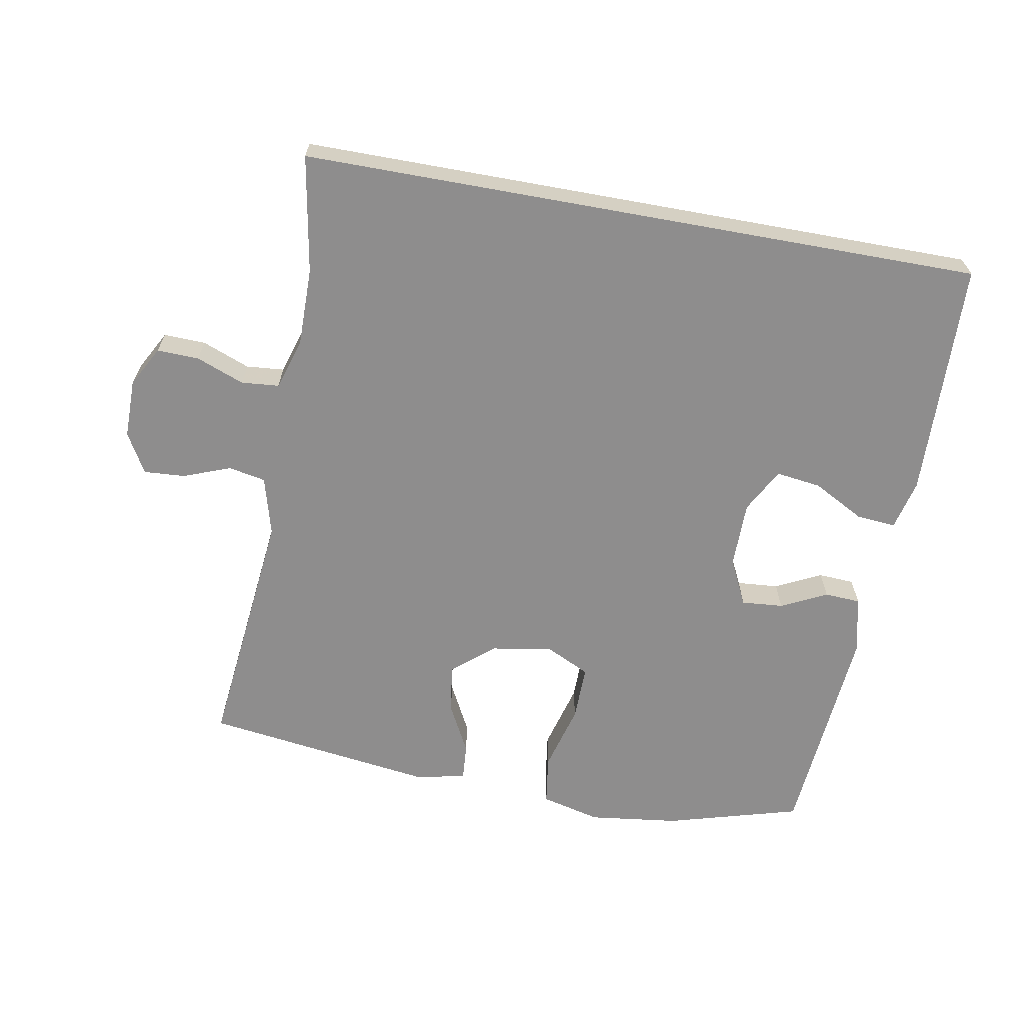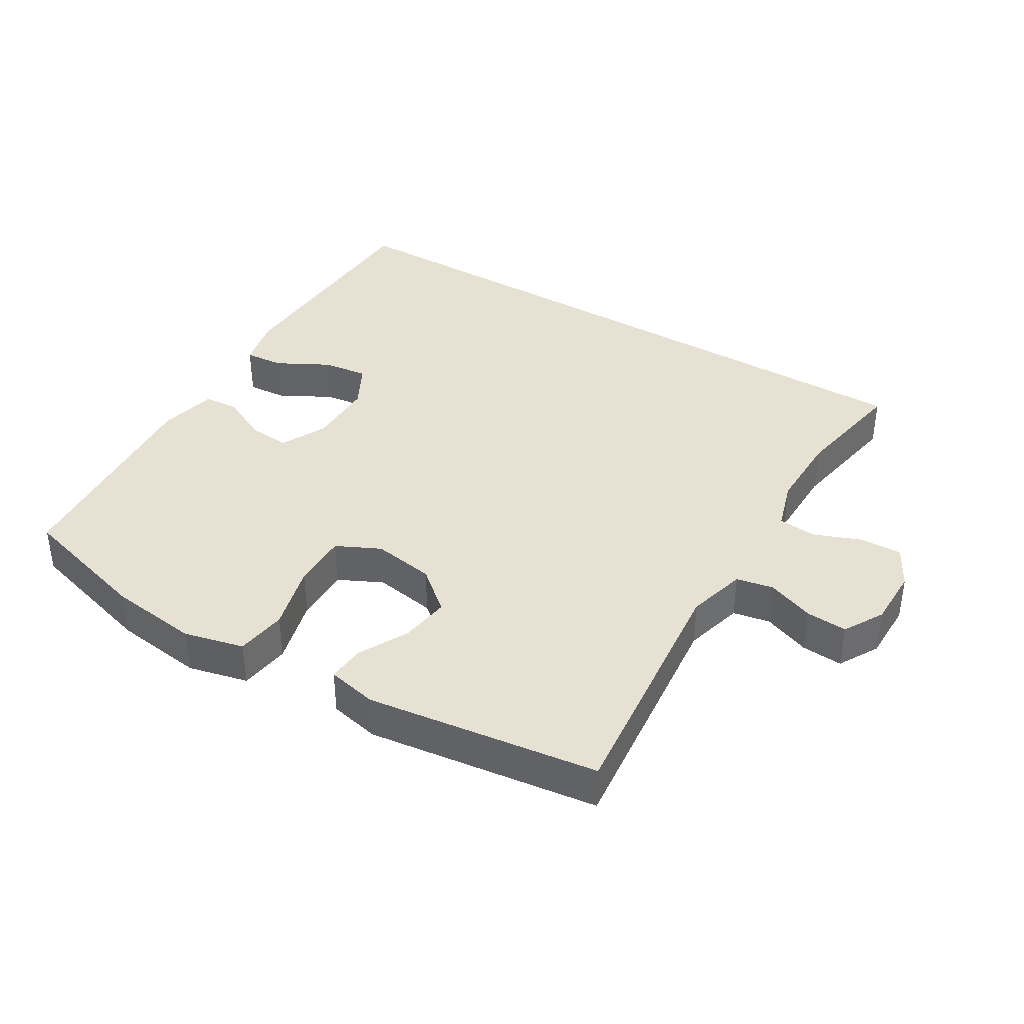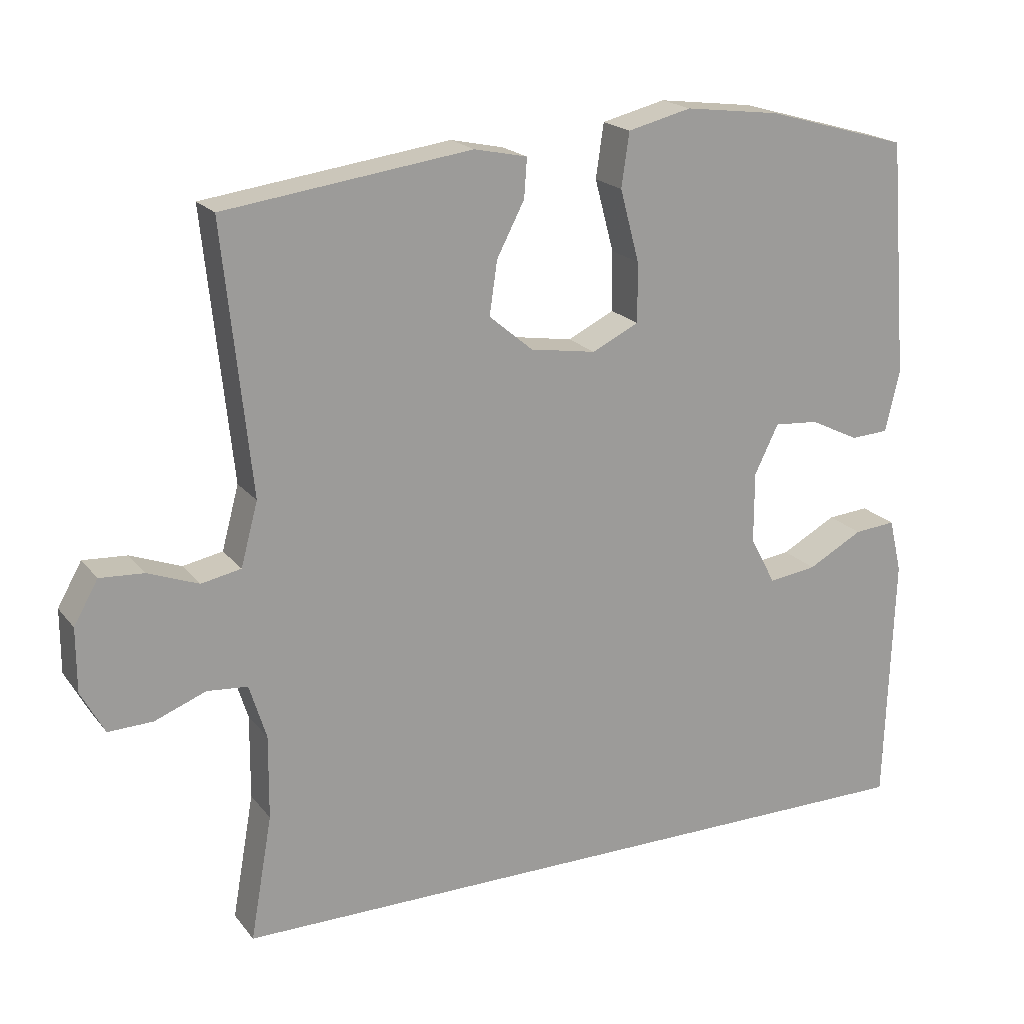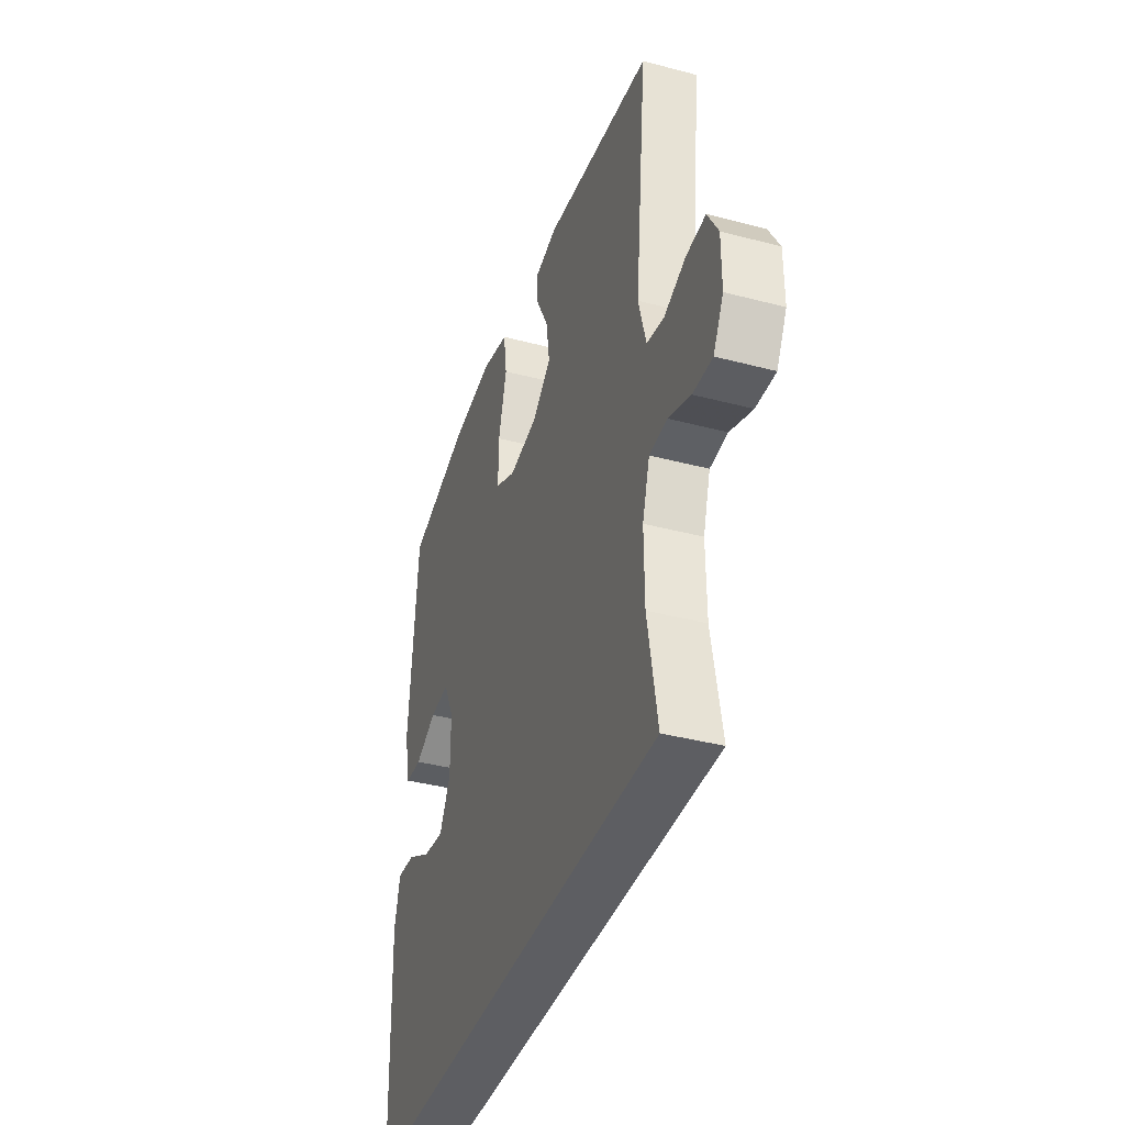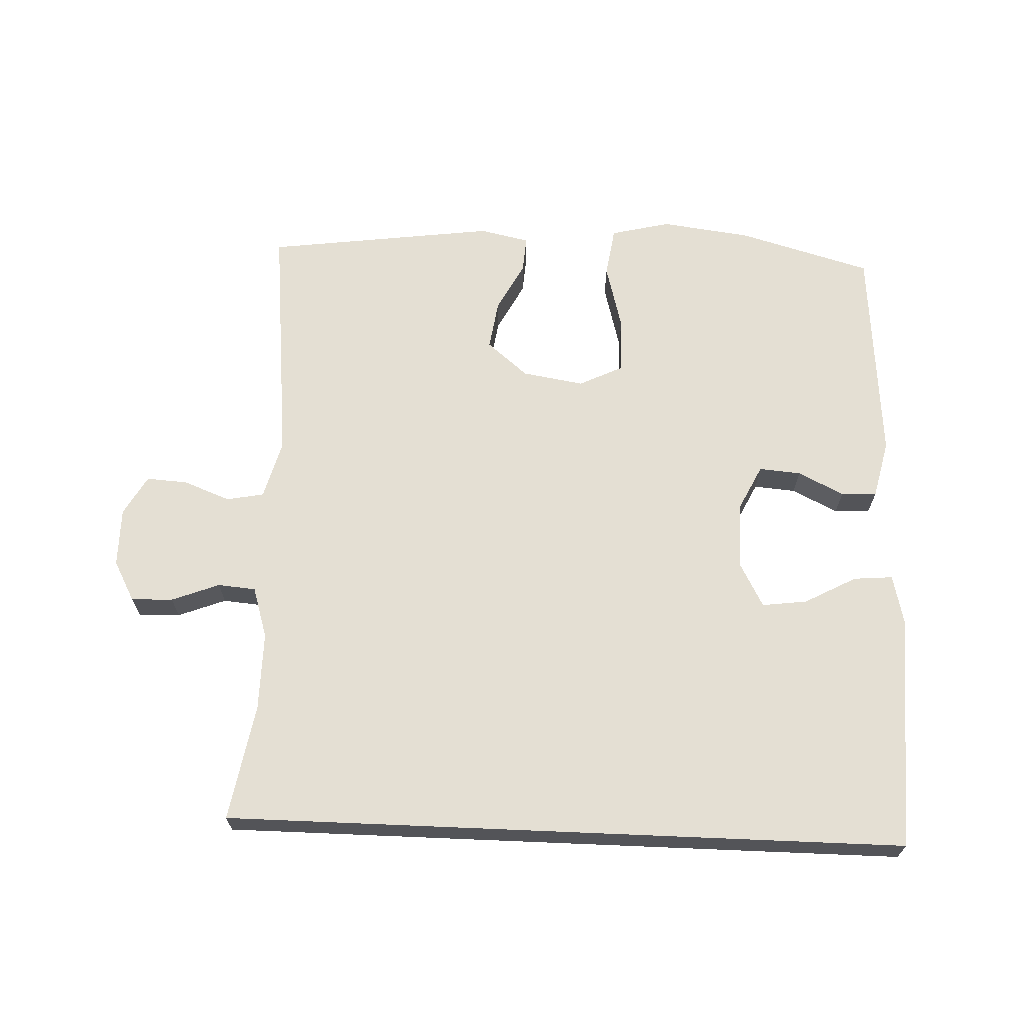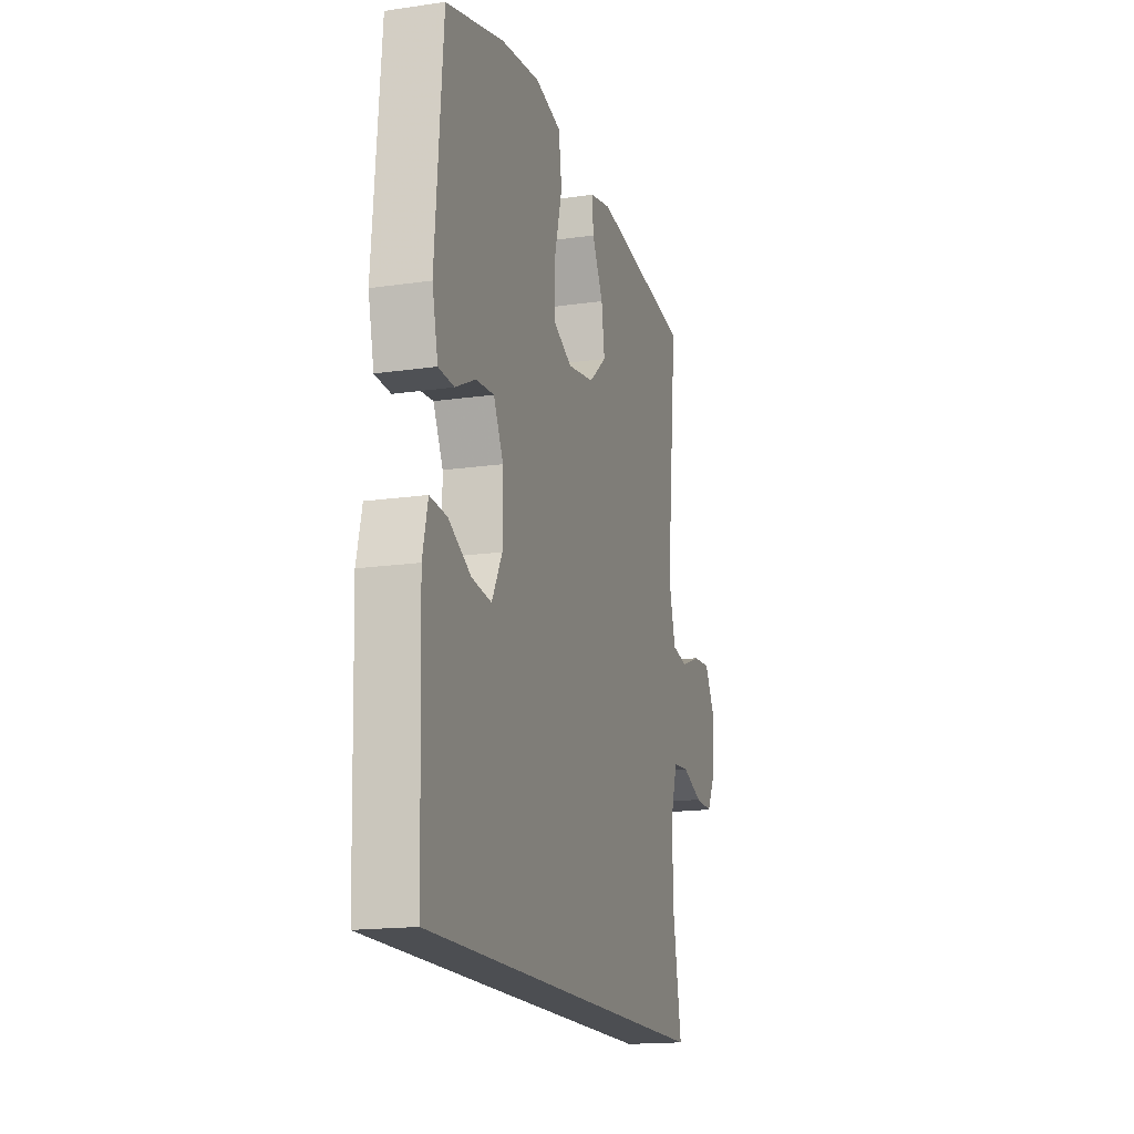
<metadata>
{"format":"obj","ext":"obj","renderer":"f3d","projection":"perspective","resolution":1024,"background":"white","views":[{"elev":-64.7,"azim":169.7,"up":"+Y"},{"elev":38.8,"azim":31.2,"up":"+Y"},{"elev":19.7,"azim":153.4,"up":"+Z"},{"elev":-38.7,"azim":71.6,"up":"+Z"},{"elev":66.5,"azim":-177.6,"up":"+Y"},{"elev":-16.7,"azim":-73.6,"up":"+Z"}]}
</metadata>
<code>
v 0.491 0.07 -0.5
v -0.534 0.07 -0.5
v -0.546 0.07 -0.142
v -0.528 0.07 -0.066
v -0.469 0.07 -0.071
v -0.391 0.07 -0.113
v -0.323 0.07 -0.122
v -0.287 0.07 -0.055
v -0.287 0.07 0.046
v -0.321 0.07 0.115
v -0.384 0.07 0.11
v -0.453 0.07 0.076
v -0.507 0.07 0.079
v -0.527 0.07 0.166
v -0.5 0.07 0.5
v -0.298 0.07 0.557
v -0.163 0.07 0.574
v -0.073 0.07 0.552
v -0.062 0.07 0.476
v -0.089 0.07 0.375
v -0.09 0.07 0.291
v -0.024 0.07 0.259
v 0.069 0.07 0.274
v 0.131 0.07 0.326
v 0.12 0.07 0.401
v 0.081 0.07 0.476
v 0.077 0.07 0.531
v 0.152 0.07 0.547
v 0.5 0.07 0.5
v 0.461 0.07 0.125
v 0.485 0.07 0.036
v 0.541 0.07 0.025
v 0.612 0.07 0.052
v 0.674 0.07 0.056
v 0.708 0.07 -0.004
v 0.708 0.07 -0.093
v 0.675 0.07 -0.154
v 0.612 0.07 -0.152
v 0.54 0.07 -0.124
v 0.483 0.07 -0.129
v 0.459 0.07 -0.206
v 0.46 0.07 -0.324
v 0.491 0 -0.5
v -0.534 0 -0.5
v -0.546 0 -0.142
v -0.528 0 -0.066
v -0.469 0 -0.071
v -0.391 0 -0.113
v -0.323 0 -0.122
v -0.287 0 -0.055
v -0.287 0 0.046
v -0.321 0 0.115
v -0.384 0 0.11
v -0.453 0 0.076
v -0.507 0 0.079
v -0.527 0 0.166
v -0.5 0 0.5
v -0.298 0 0.557
v -0.163 0 0.574
v -0.073 0 0.552
v -0.062 0 0.476
v -0.089 0 0.375
v -0.09 0 0.291
v -0.024 0 0.259
v 0.069 0 0.274
v 0.131 0 0.326
v 0.12 0 0.401
v 0.081 0 0.476
v 0.077 0 0.531
v 0.152 0 0.547
v 0.5 0 0.5
v 0.461 0 0.125
v 0.485 0 0.036
v 0.541 0 0.025
v 0.612 0 0.052
v 0.674 0 0.056
v 0.708 0 -0.004
v 0.708 0 -0.093
v 0.675 0 -0.154
v 0.612 0 -0.152
v 0.54 0 -0.124
v 0.483 0 -0.129
v 0.459 0 -0.206
v 0.46 0 -0.324
f 37 38 39
f 36 37 39
f 35 36 39
f 34 35 39
f 33 34 39
f 32 33 39
f 31 32 39 40
f 30 31 40 41
f 28 29 30
f 27 28 30
f 26 27 30
f 25 26 30
f 24 25 30 41
f 18 19 20
f 17 18 20
f 16 17 20
f 15 16 20
f 14 15 20
f 13 14 20
f 12 13 20
f 11 12 20
f 10 11 20 21
f 9 10 21 22
f 4 5 6
f 3 4 6
f 2 3 6
f 2 6 7
f 1 2 7
f 42 1 7
f 42 7 8
f 41 42 8
f 24 41 8
f 23 24 8
f 8 9 22 23
f 81 80 79
f 81 79 78
f 81 78 77
f 81 77 76
f 81 76 75
f 81 75 74
f 82 81 74 73
f 83 82 73 72
f 72 71 70
f 72 70 69
f 72 69 68
f 72 68 67
f 83 72 67 66
f 62 61 60
f 62 60 59
f 62 59 58
f 62 58 57
f 62 57 56
f 62 56 55
f 62 55 54
f 62 54 53
f 63 62 53 52
f 64 63 52 51
f 48 47 46
f 48 46 45
f 48 45 44
f 49 48 44
f 49 44 43
f 49 43 84
f 50 49 84
f 50 84 83
f 50 83 66
f 50 66 65
f 65 64 51 50
f 1 43 44 2
f 2 44 45 3
f 3 45 46 4
f 4 46 47 5
f 5 47 48 6
f 6 48 49 7
f 7 49 50 8
f 8 50 51 9
f 9 51 52 10
f 10 52 53 11
f 11 53 54 12
f 12 54 55 13
f 13 55 56 14
f 14 56 57 15
f 15 57 58 16
f 16 58 59 17
f 17 59 60 18
f 18 60 61 19
f 19 61 62 20
f 20 62 63 21
f 21 63 64 22
f 22 64 65 23
f 23 65 66 24
f 24 66 67 25
f 25 67 68 26
f 26 68 69 27
f 27 69 70 28
f 28 70 71 29
f 29 71 72 30
f 30 72 73 31
f 31 73 74 32
f 32 74 75 33
f 33 75 76 34
f 34 76 77 35
f 35 77 78 36
f 36 78 79 37
f 37 79 80 38
f 38 80 81 39
f 39 81 82 40
f 40 82 83 41
f 41 83 84 42
f 42 84 43 1

</code>
